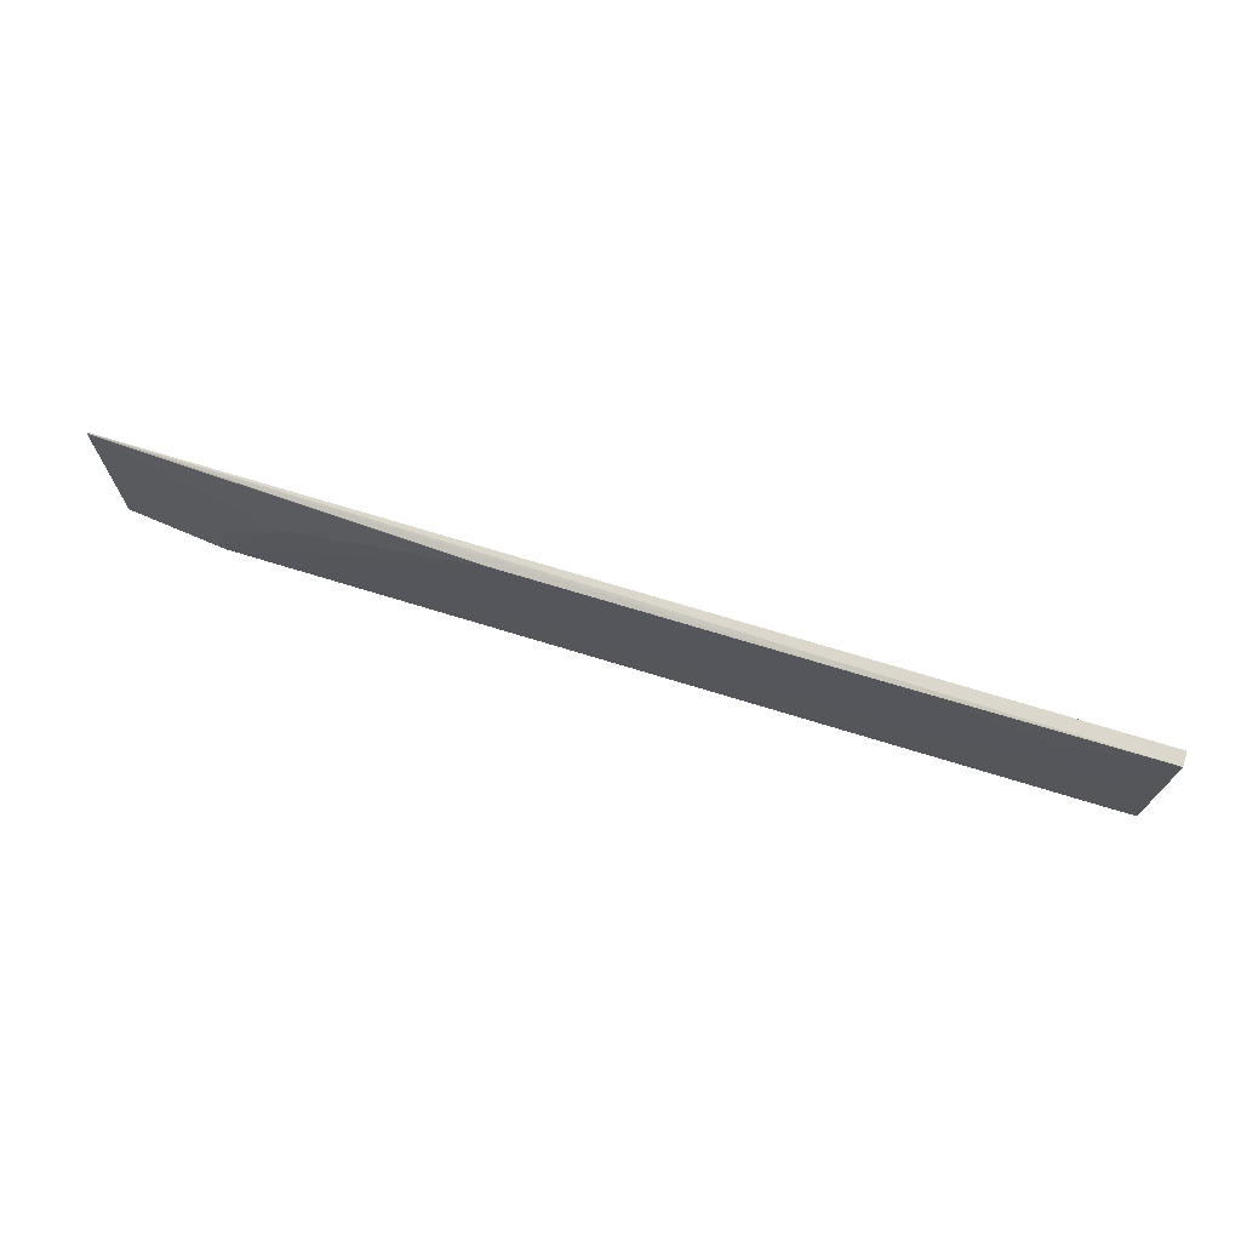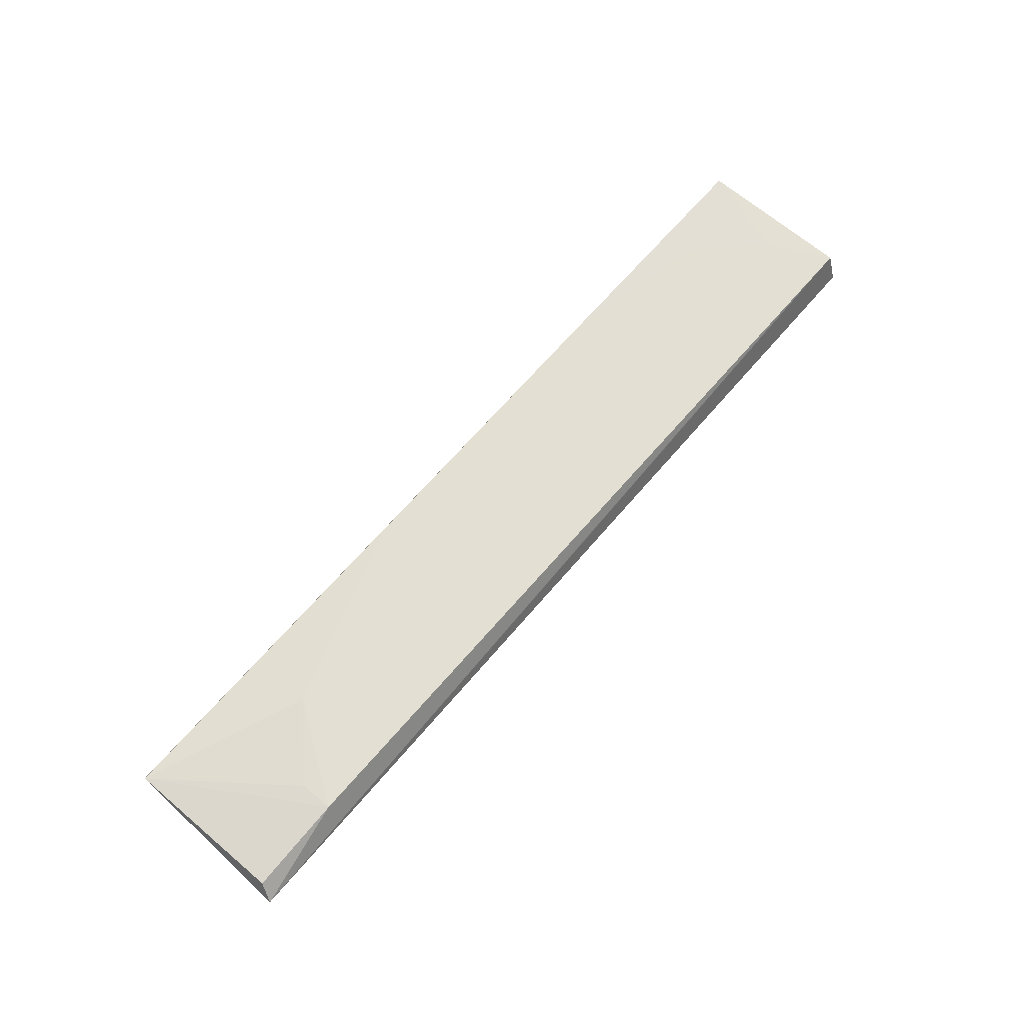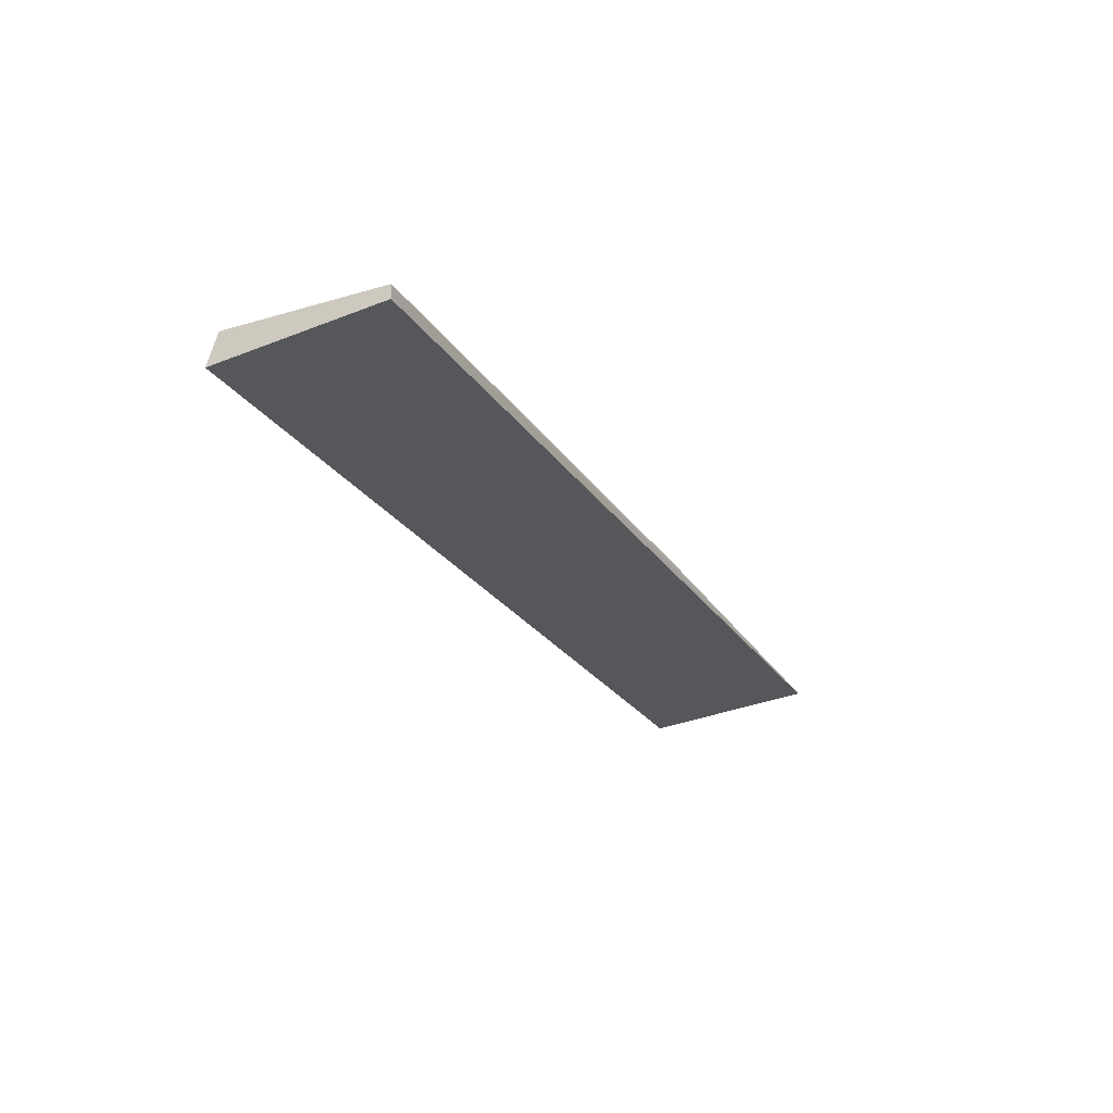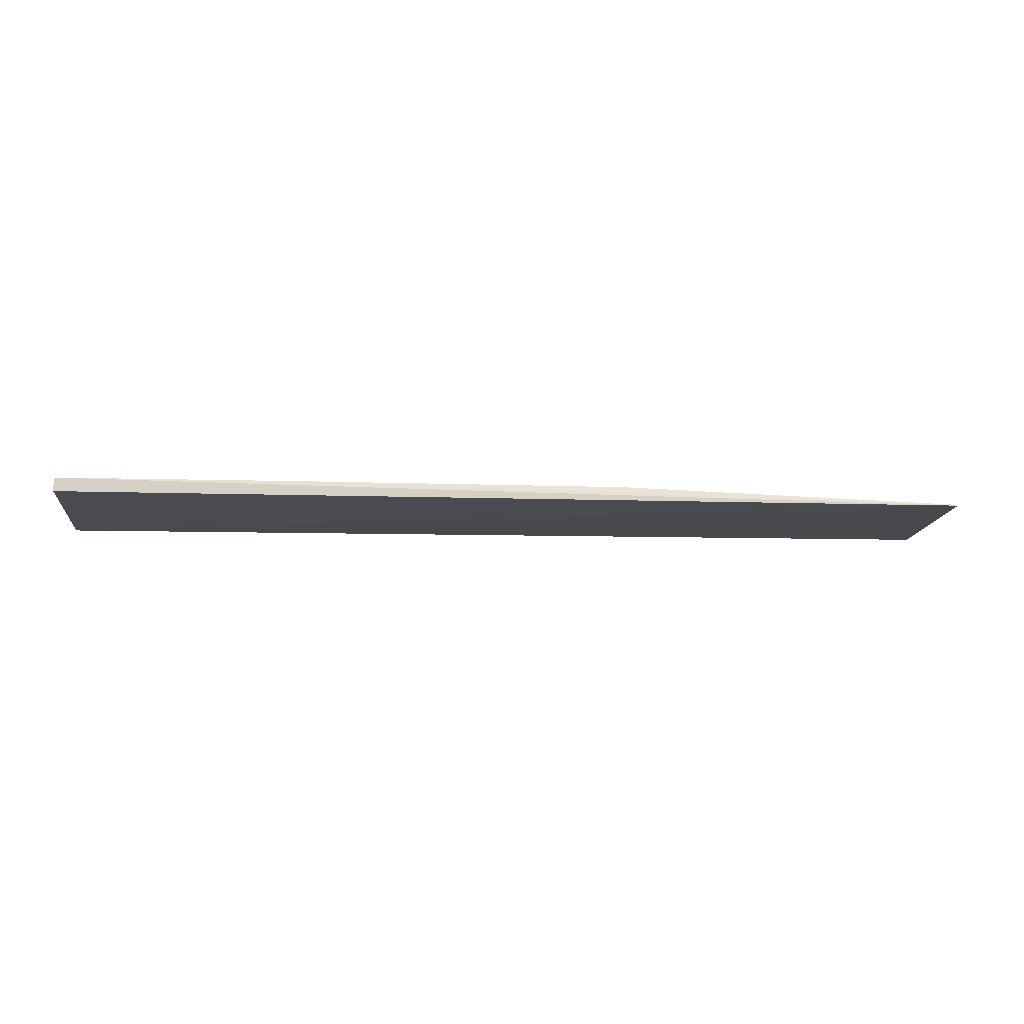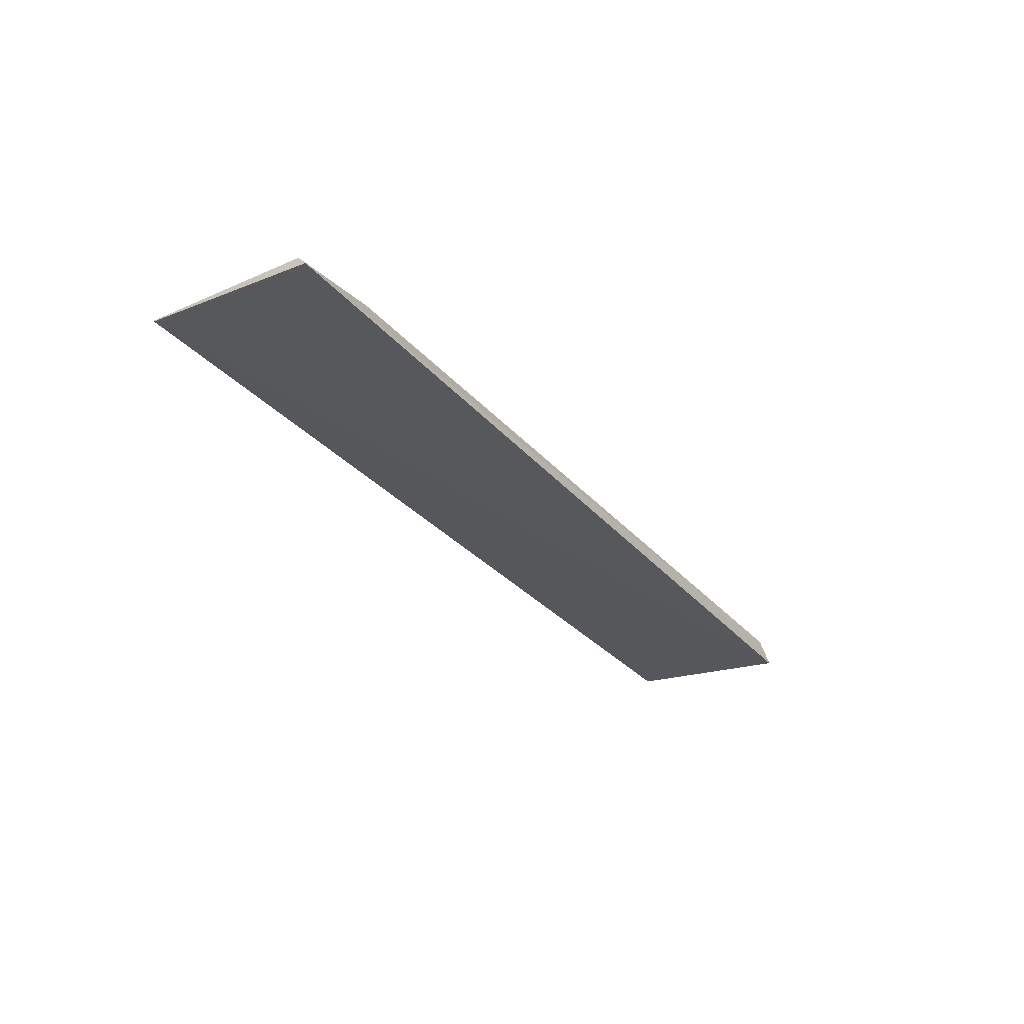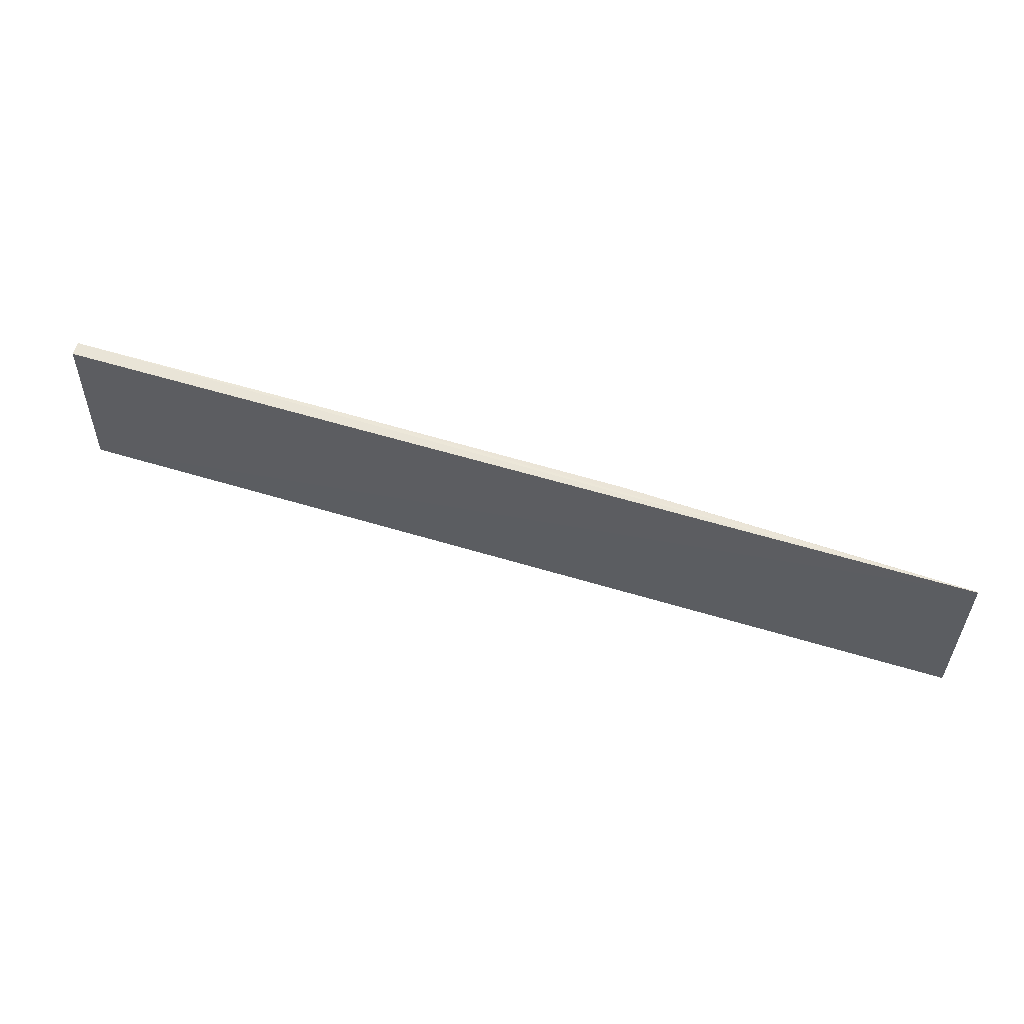
<metadata>
{"format":"obj","ext":"obj","renderer":"f3d","projection":"perspective","resolution":1024,"background":"white","views":[{"elev":71.5,"azim":-162.9,"up":"+Z"},{"elev":67.0,"azim":130.8,"up":"+Y"},{"elev":-25.4,"azim":-64.0,"up":"+Y"},{"elev":-8.5,"azim":-6.4,"up":"+Y"},{"elev":-29.8,"azim":122.3,"up":"+Y"},{"elev":62.4,"azim":16.9,"up":"+Z"}]}
</metadata>
<code>
v 0.04906 0.02457 0.08177
v -0.01249 0.02345 0.07035
v 0.04947 0.02374 0.06997
v -0.01249 0.02552 0.07103
v -0.01249 0.0245 0.08165
v 0.04259 0.02554 0.07095
v 0.00448 0.02548 0.08158
v 0.04898 0.02485 0.07093
v -0.01036 0.02553 0.07103
v -0.01249 0.02542 0.08163
v 0.02566 0.02548 0.08152
v 0.04907 0.02464 0.08173
v -0.01035 0.02552 0.07525
v 0.03836 0.02548 0.07732
v -0.006117 0.0255 0.07946
v 0.0426 0.02547 0.07313
f 1 2 3
f 3 2 4
f 5 2 1
f 5 4 2
f 8 3 6
f 9 6 3
f 9 3 4
f 10 5 1
f 10 1 7
f 10 4 5
f 11 7 1
f 12 8 6
f 12 1 3
f 12 3 8
f 12 11 1
f 13 6 9
f 13 9 4
f 13 4 10
f 14 6 11
f 14 11 12
f 15 13 10
f 15 10 7
f 15 7 11
f 15 11 6
f 15 6 13
f 16 14 12
f 16 12 6
f 16 6 14

</code>
